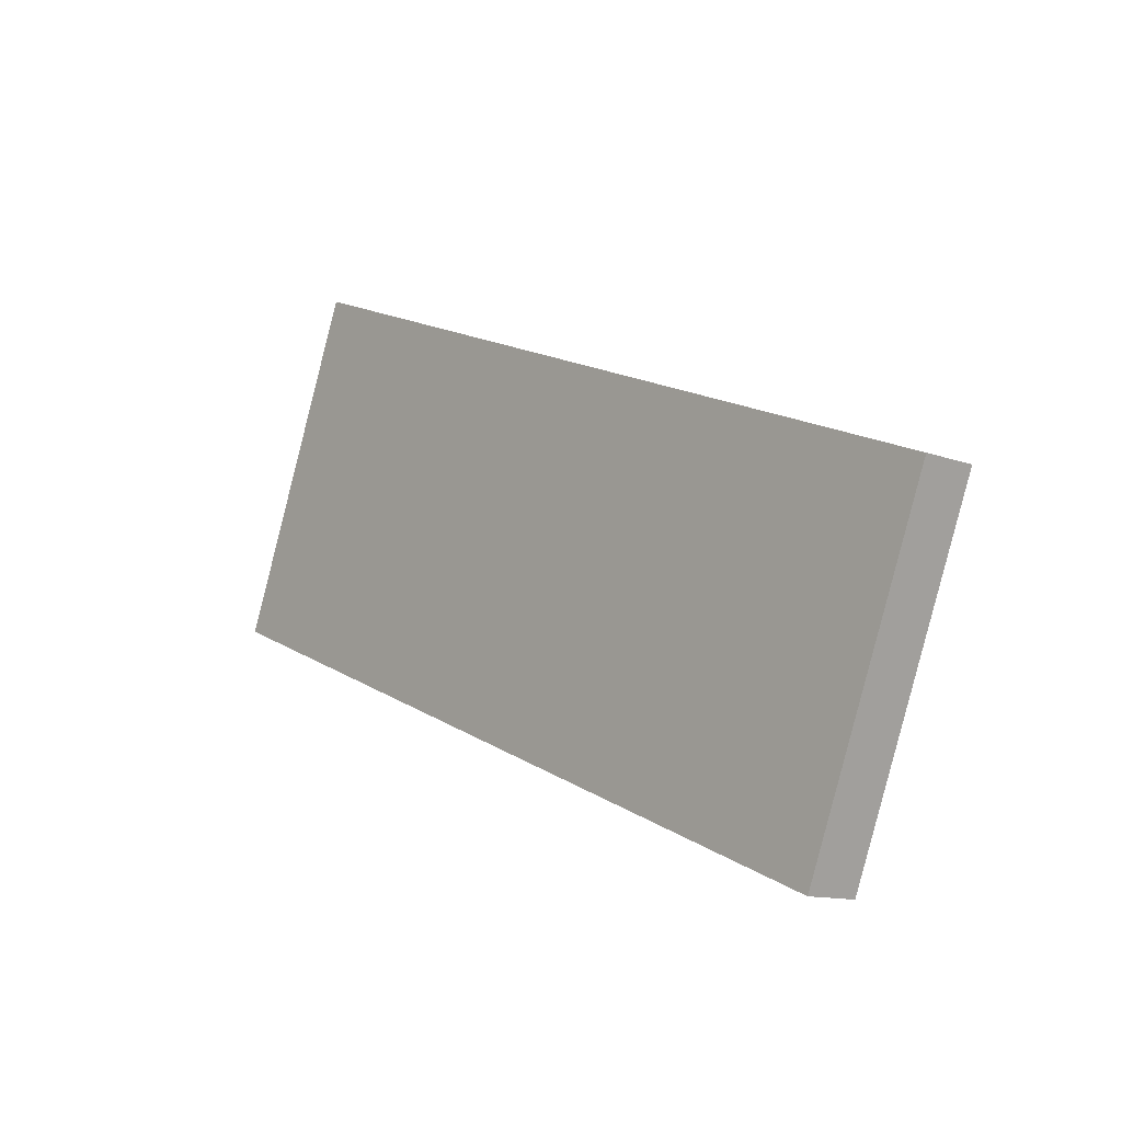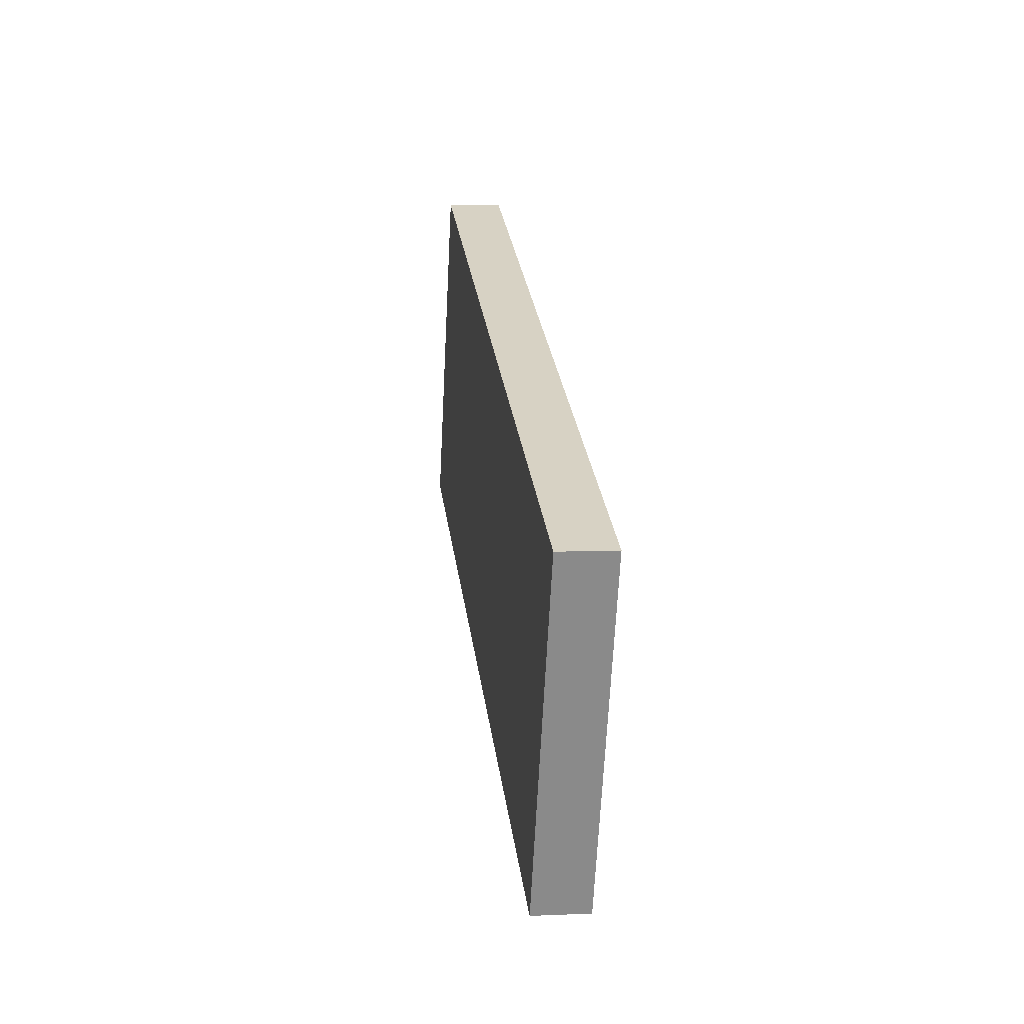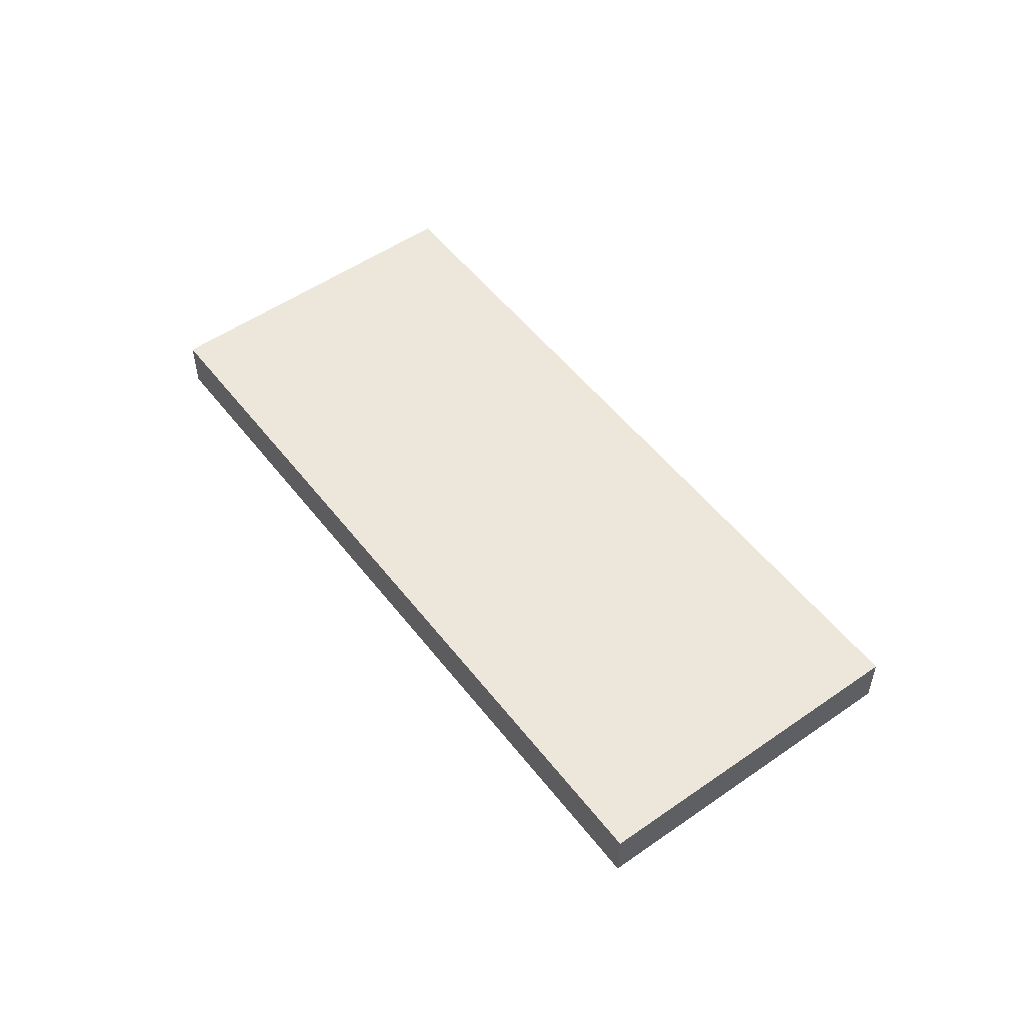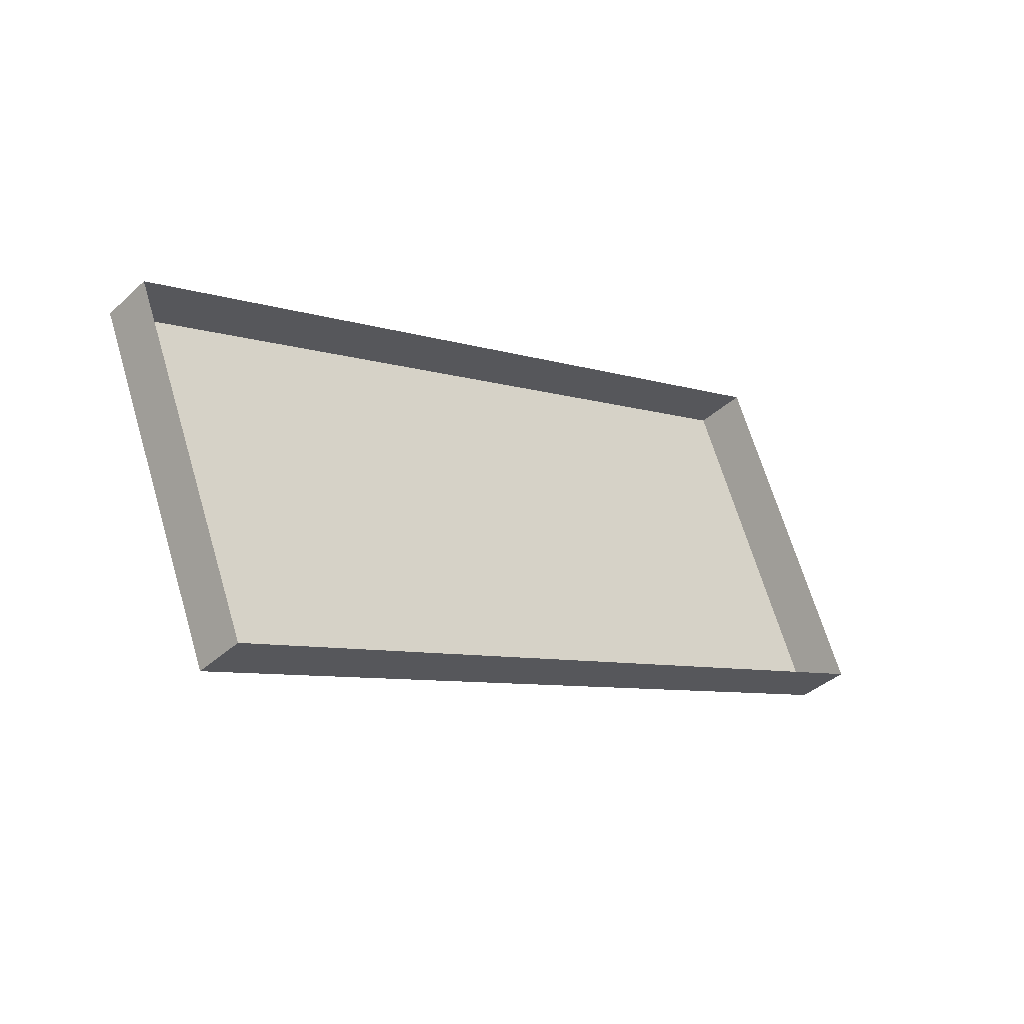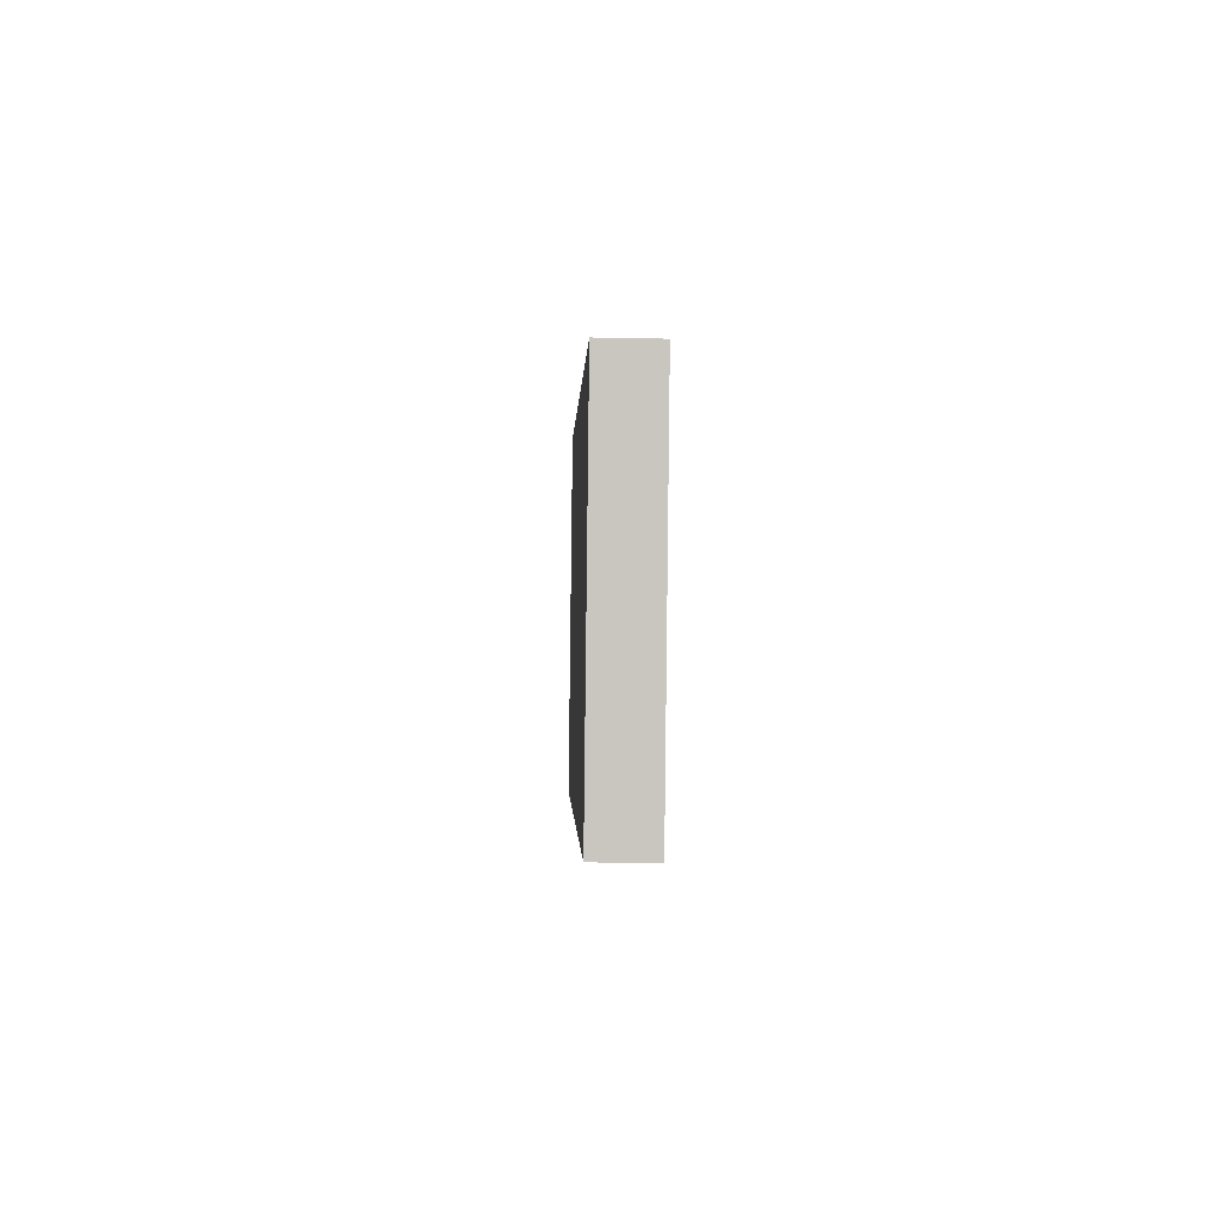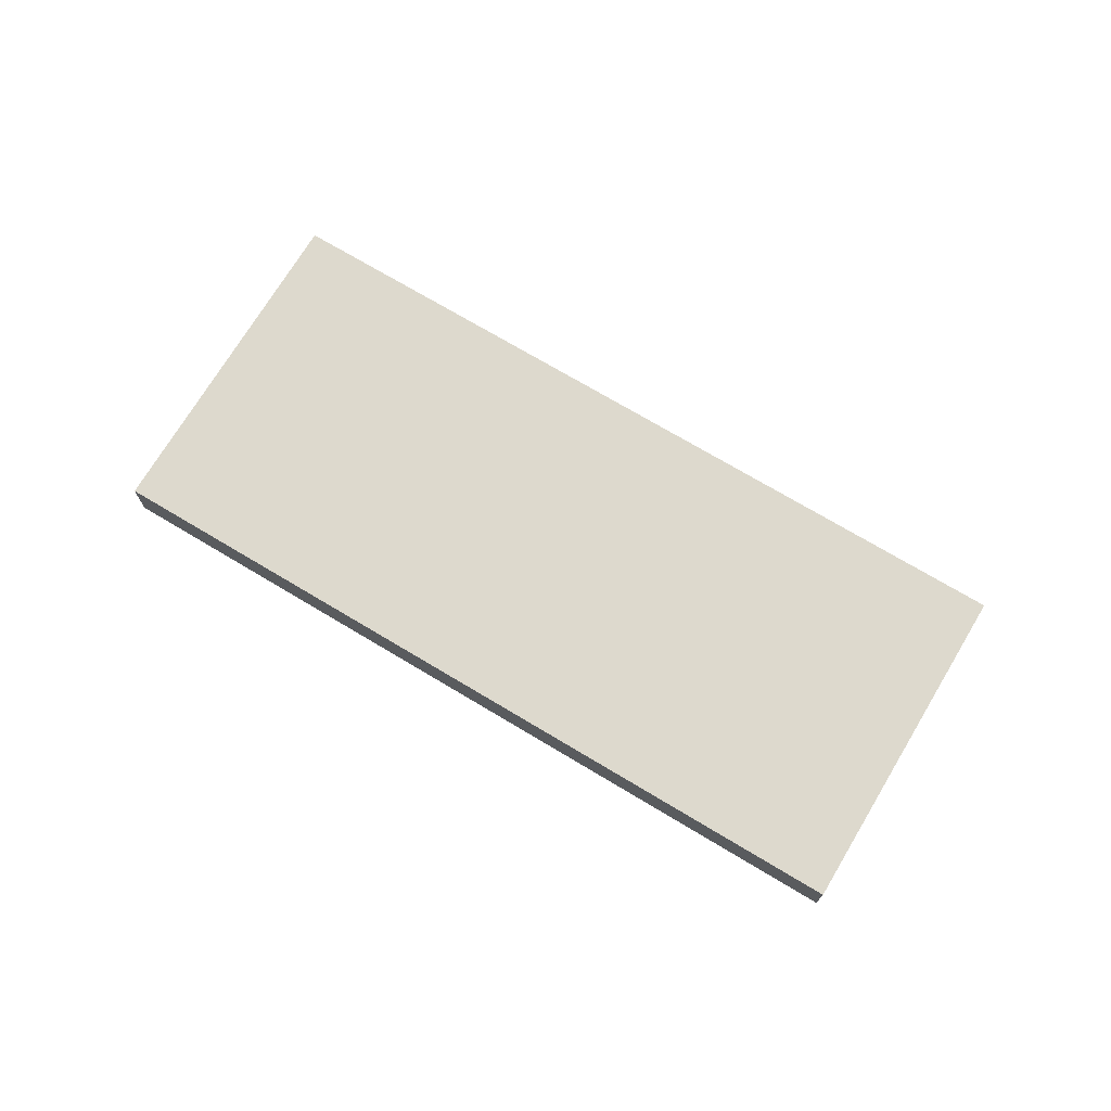
<metadata>
{"format":"obj","ext":"obj","renderer":"f3d","projection":"perspective","resolution":1024,"background":"white","views":[{"elev":-12.2,"azim":49.0,"up":"+Y"},{"elev":4.7,"azim":82.5,"up":"+Y"},{"elev":52.7,"azim":-148.9,"up":"+Z"},{"elev":-38.5,"azim":138.9,"up":"+Y"},{"elev":-23.0,"azim":88.3,"up":"+Y"},{"elev":72.0,"azim":-171.2,"up":"+Z"}]}
</metadata>
<code>
v -7088 -3.745e+04 3.087
v -7089 -3.745e+04 2.552
v -7088 -3.745e+04 2.552
v -7089 -3.745e+04 3.087
v -7096 -3.745e+04 2.555
v -7096 -3.745e+04 3.09
v -7095 -3.744e+04 3.09
v -7095 -3.744e+04 2.555
f 5 8 3
f 2 5 3
f 1 2 3
f 1 4 2
f 4 5 2
f 4 6 5
f 7 8 5
f 6 7 5
f 1 3 8
f 7 1 8
f 6 4 1
f 7 6 1

</code>
